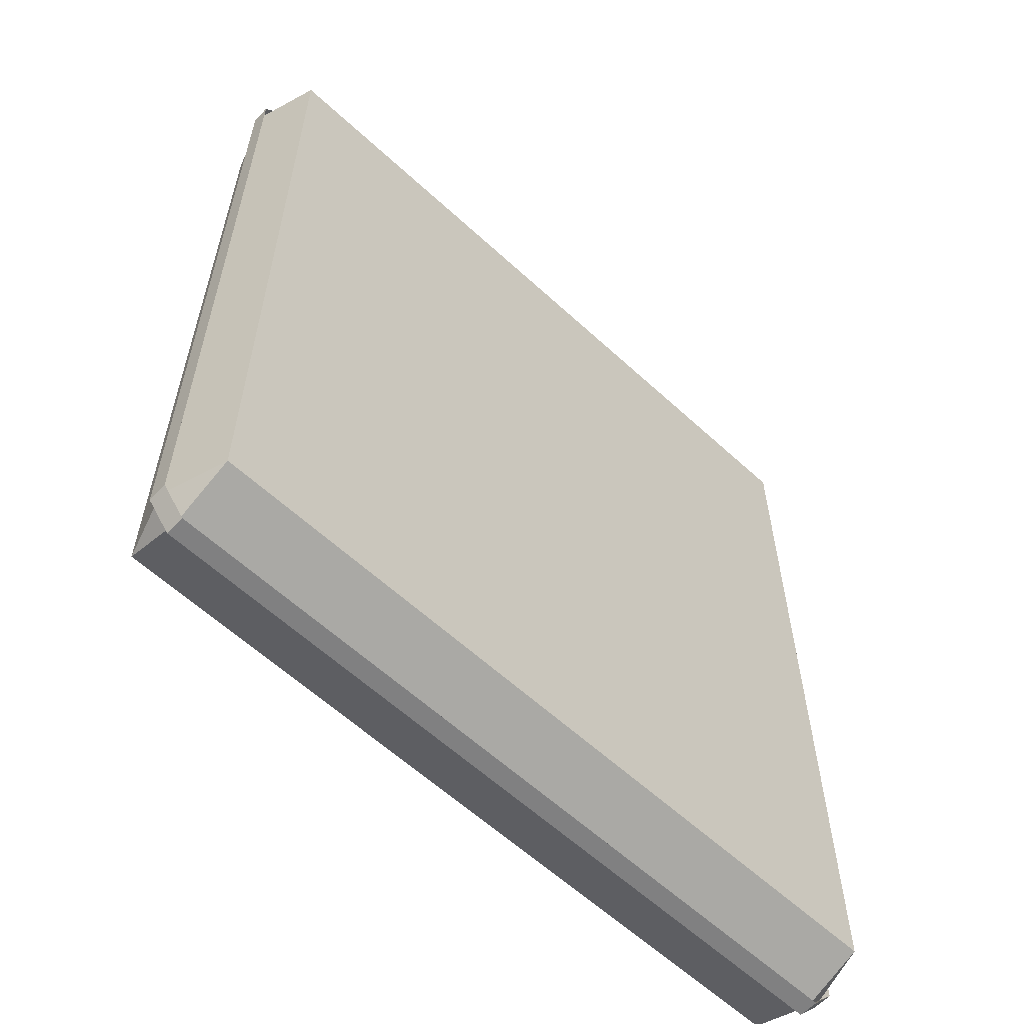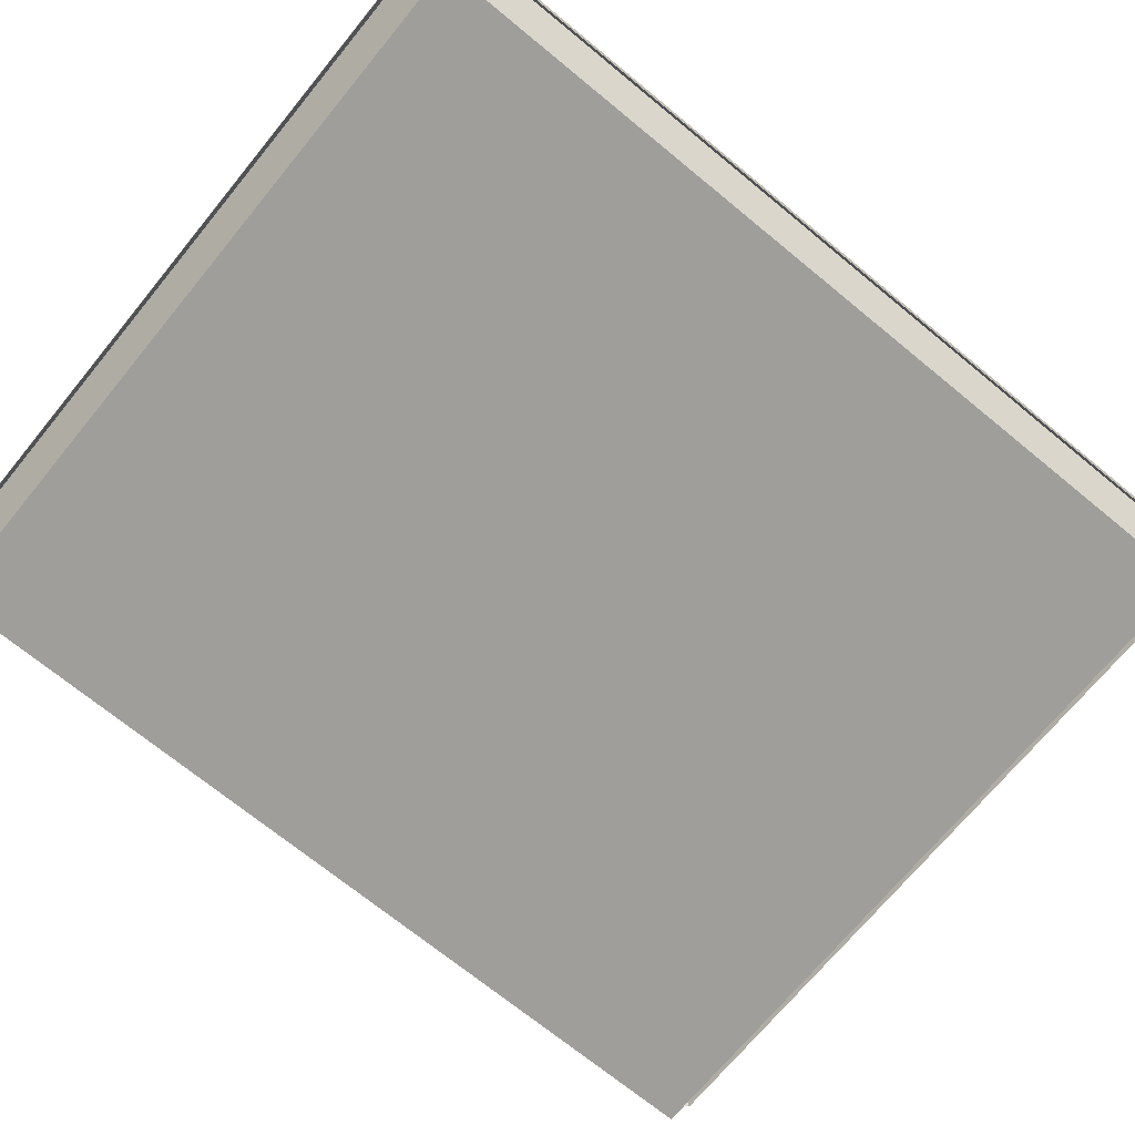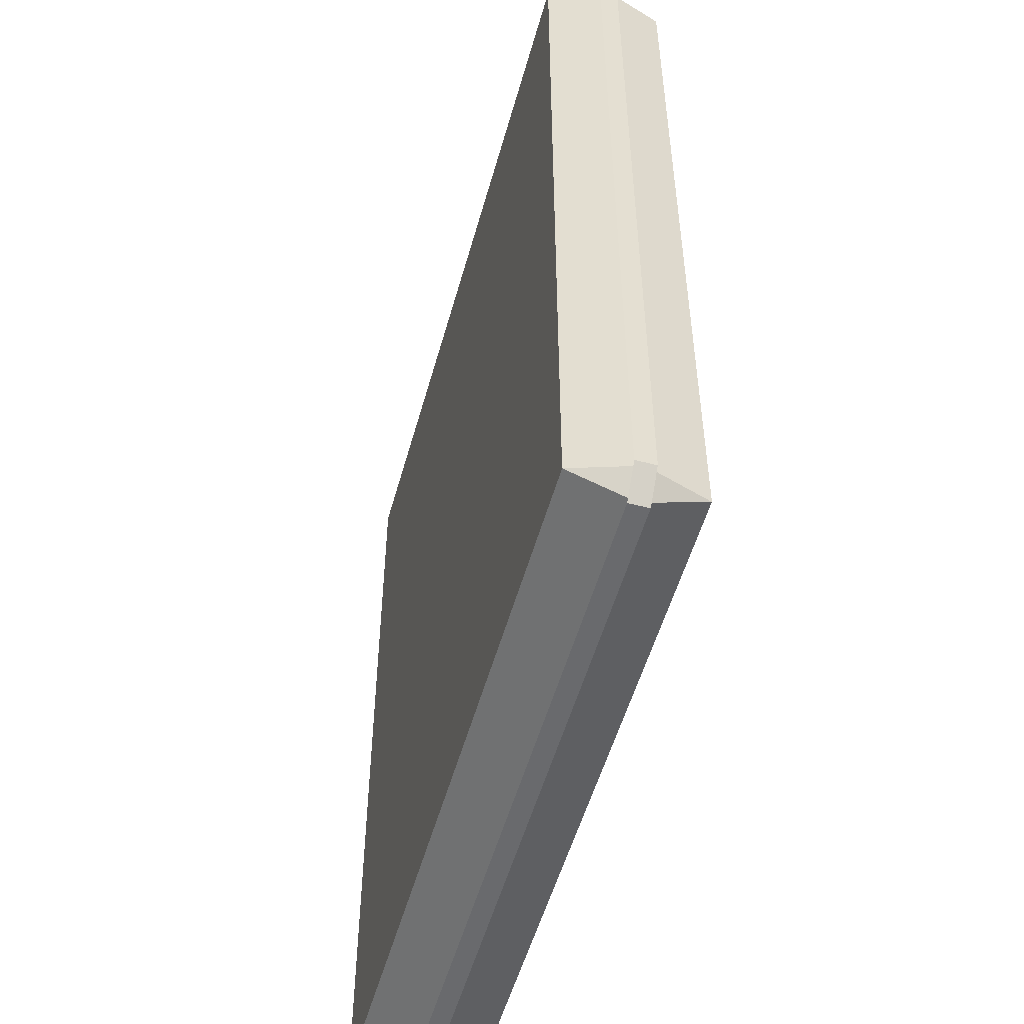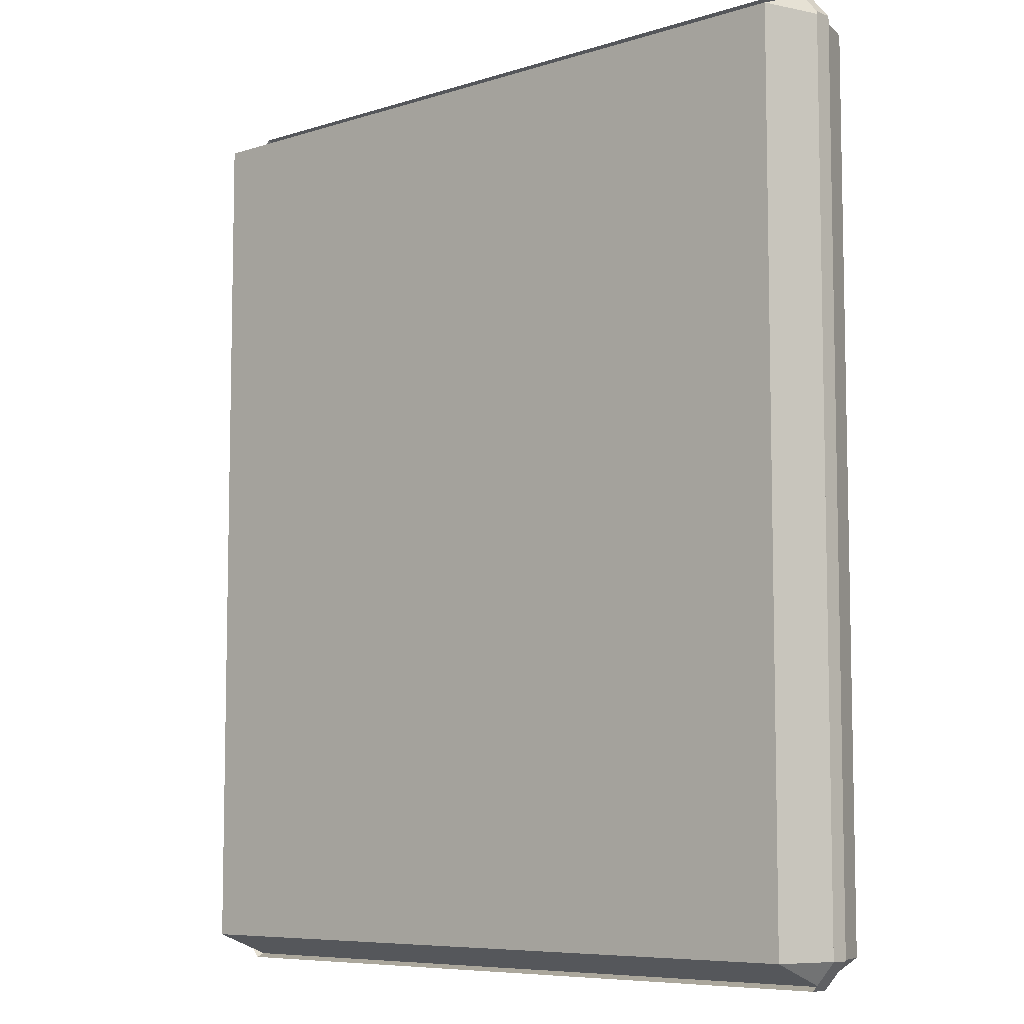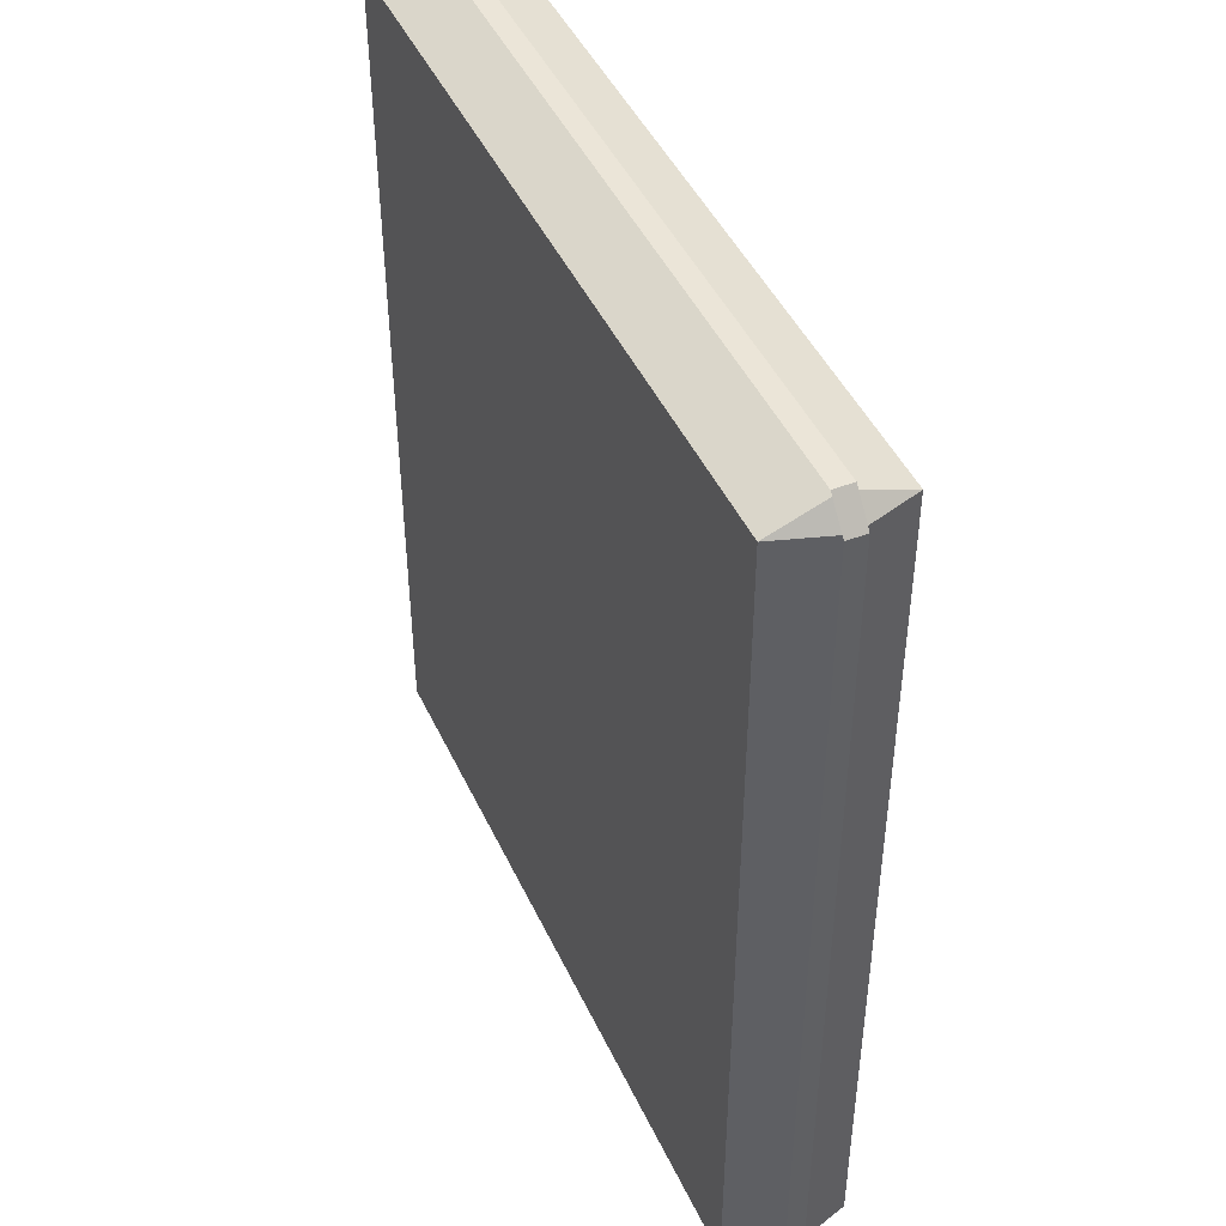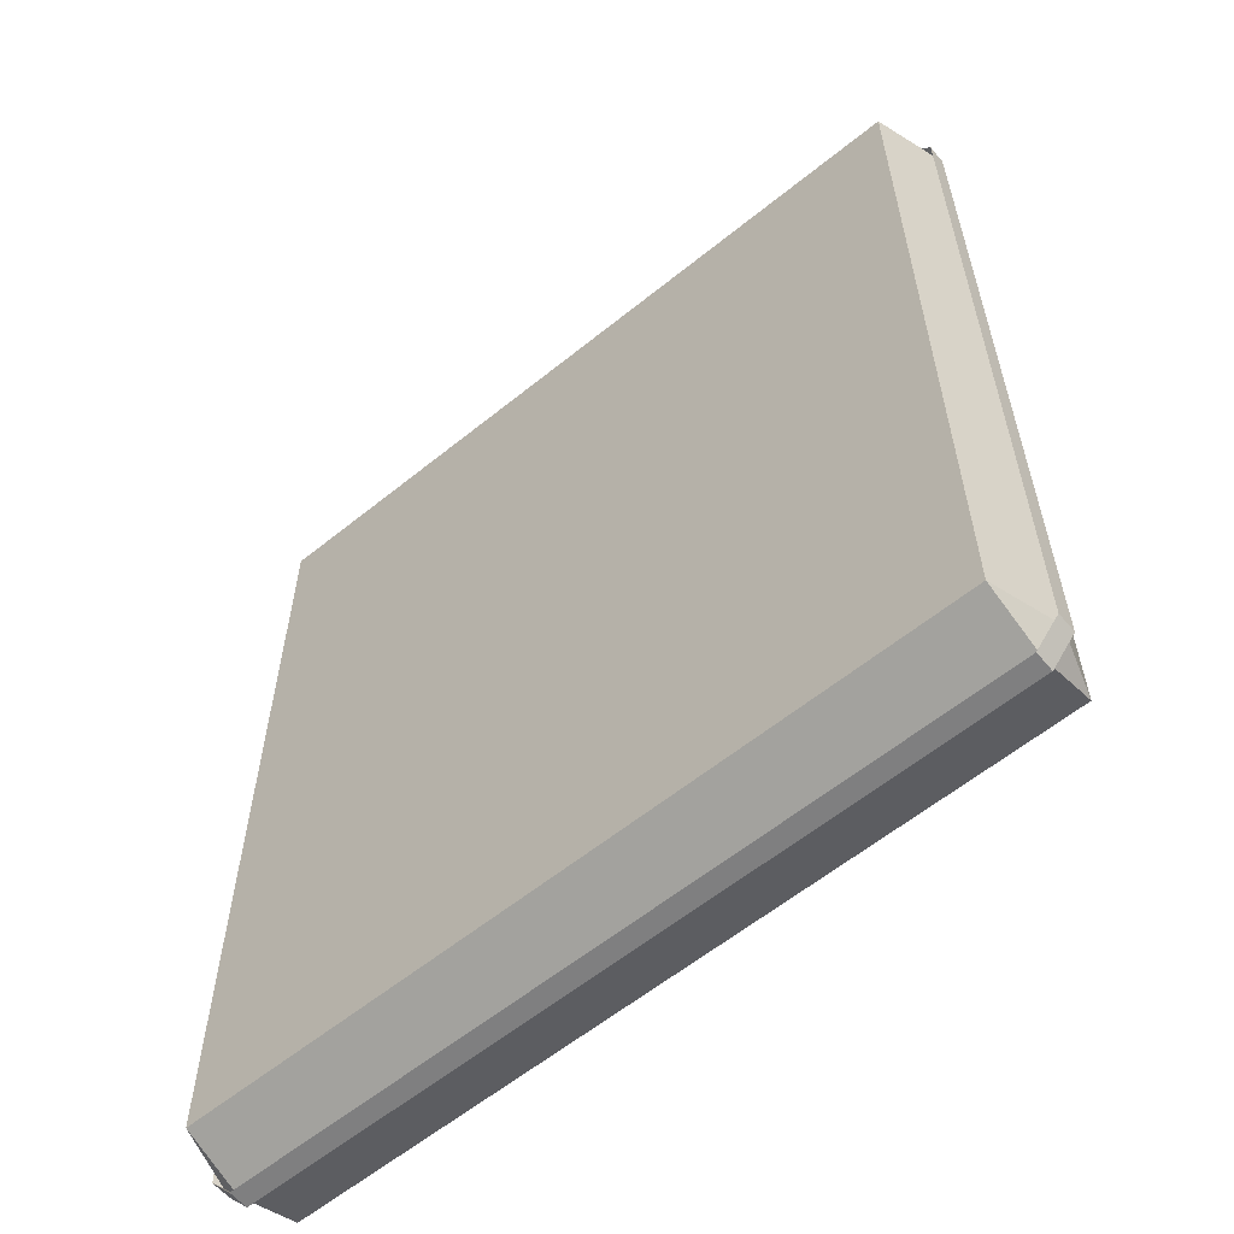
<metadata>
{"format":"obj","ext":"obj","renderer":"f3d","projection":"perspective","resolution":1024,"background":"white","views":[{"elev":-60.2,"azim":-43.3,"up":"+Y"},{"elev":-70.8,"azim":-129.4,"up":"+Z"},{"elev":-53.0,"azim":74.6,"up":"+Y"},{"elev":-7.4,"azim":41.9,"up":"+Y"},{"elev":45.7,"azim":-114.0,"up":"+Y"},{"elev":-59.8,"azim":-140.3,"up":"+Y"}]}
</metadata>
<code>
o 平面
v -0.8438 -0.9425 -0.1526
v -0.7953 -0.9425 -0
v -0.7953 -1 -0.1526
v 0.7953 -1 -0.1526
v 0.7953 -0.9425 -0
v 0.8438 -0.9425 -0.1526
v -0.8438 0.9425 -0.1526
v -0.7953 1 -0.1526
v -0.7953 0.9425 0
v 0.8438 0.9425 -0.1526
v 0.7953 0.9425 0
v 0.7953 1 -0.1526
v -0.8438 0.9425 -0.1114
v -0.7953 0.9425 -0.264
v -0.7953 1 -0.1114
v -0.8438 -0.9425 -0.1114
v -0.7953 -1 -0.1114
v -0.7953 -0.9425 -0.264
v 0.7953 -1 -0.1114
v 0.8438 -0.9425 -0.1114
v 0.7953 -0.9425 -0.264
v 0.8438 0.9425 -0.1114
v 0.7953 1 -0.1114
v 0.7953 0.9425 -0.264
f 3 4 19 17
f 12 8 15 23
f 2 9 11 5
f 18 21 24 14
f 6 10 22 20
f 1 2 3
f 4 5 6
f 7 8 9
f 10 11 12
f 13 14 15
f 16 17 18
f 19 20 21
f 22 23 24
f 9 2 1 7
f 2 5 4 3
f 5 11 10 6
f 11 9 8 12
f 13 16 18 14
f 17 19 21 18
f 20 22 24 21
f 23 15 14 24
f 12 23 22 10
f 19 4 6 20
f 3 17 16 1
f 15 8 7 13
f 7 1 16 13

</code>
